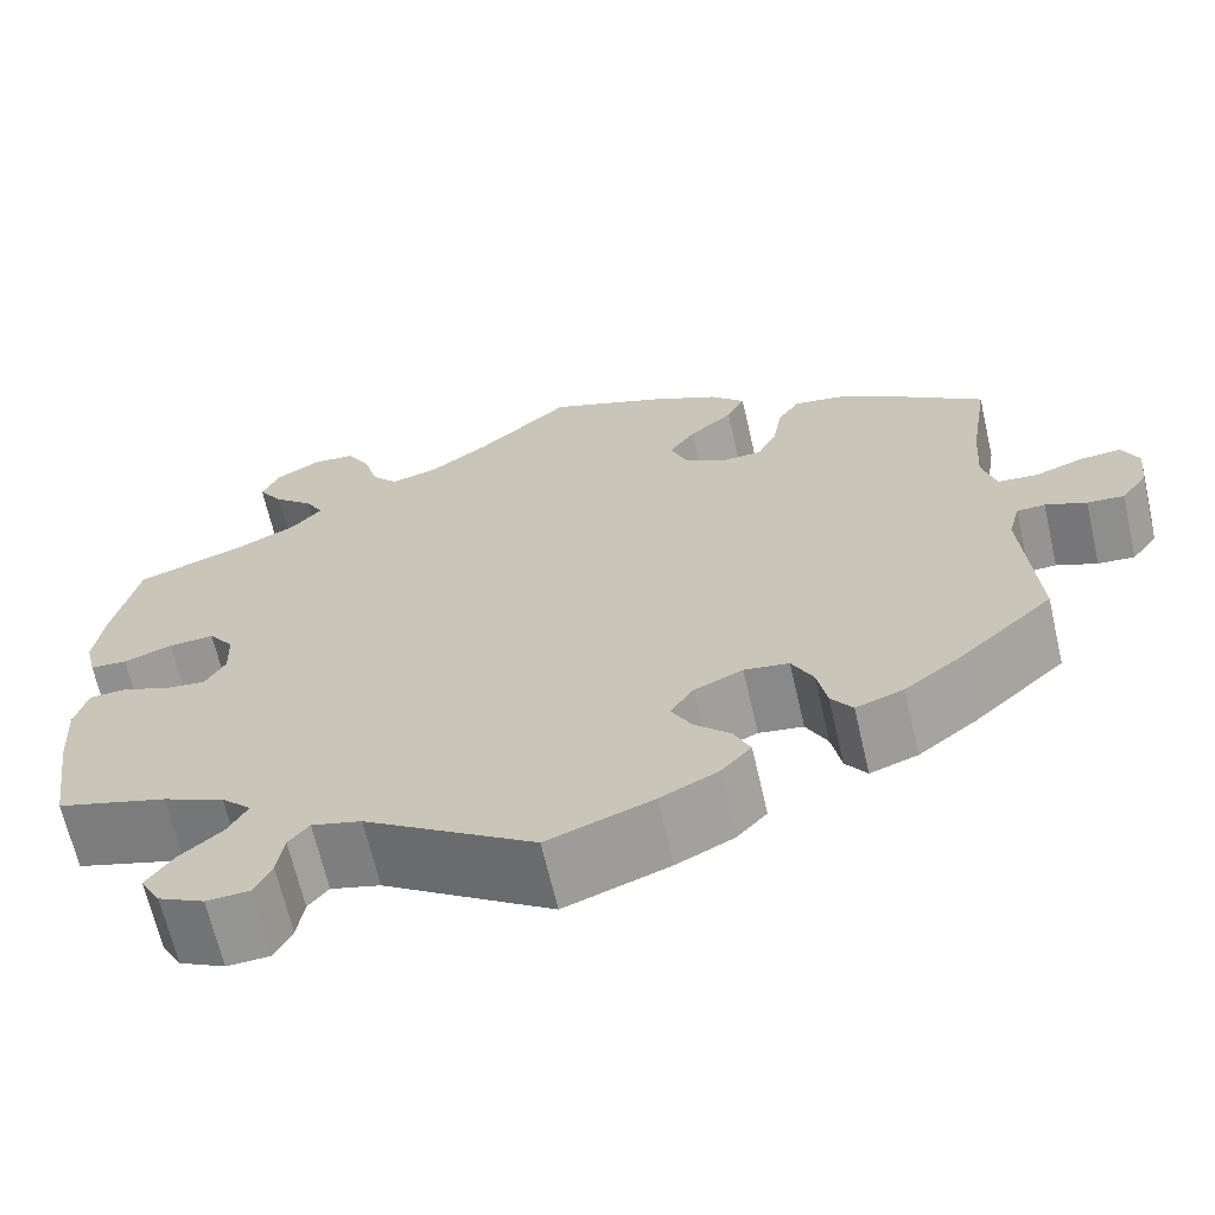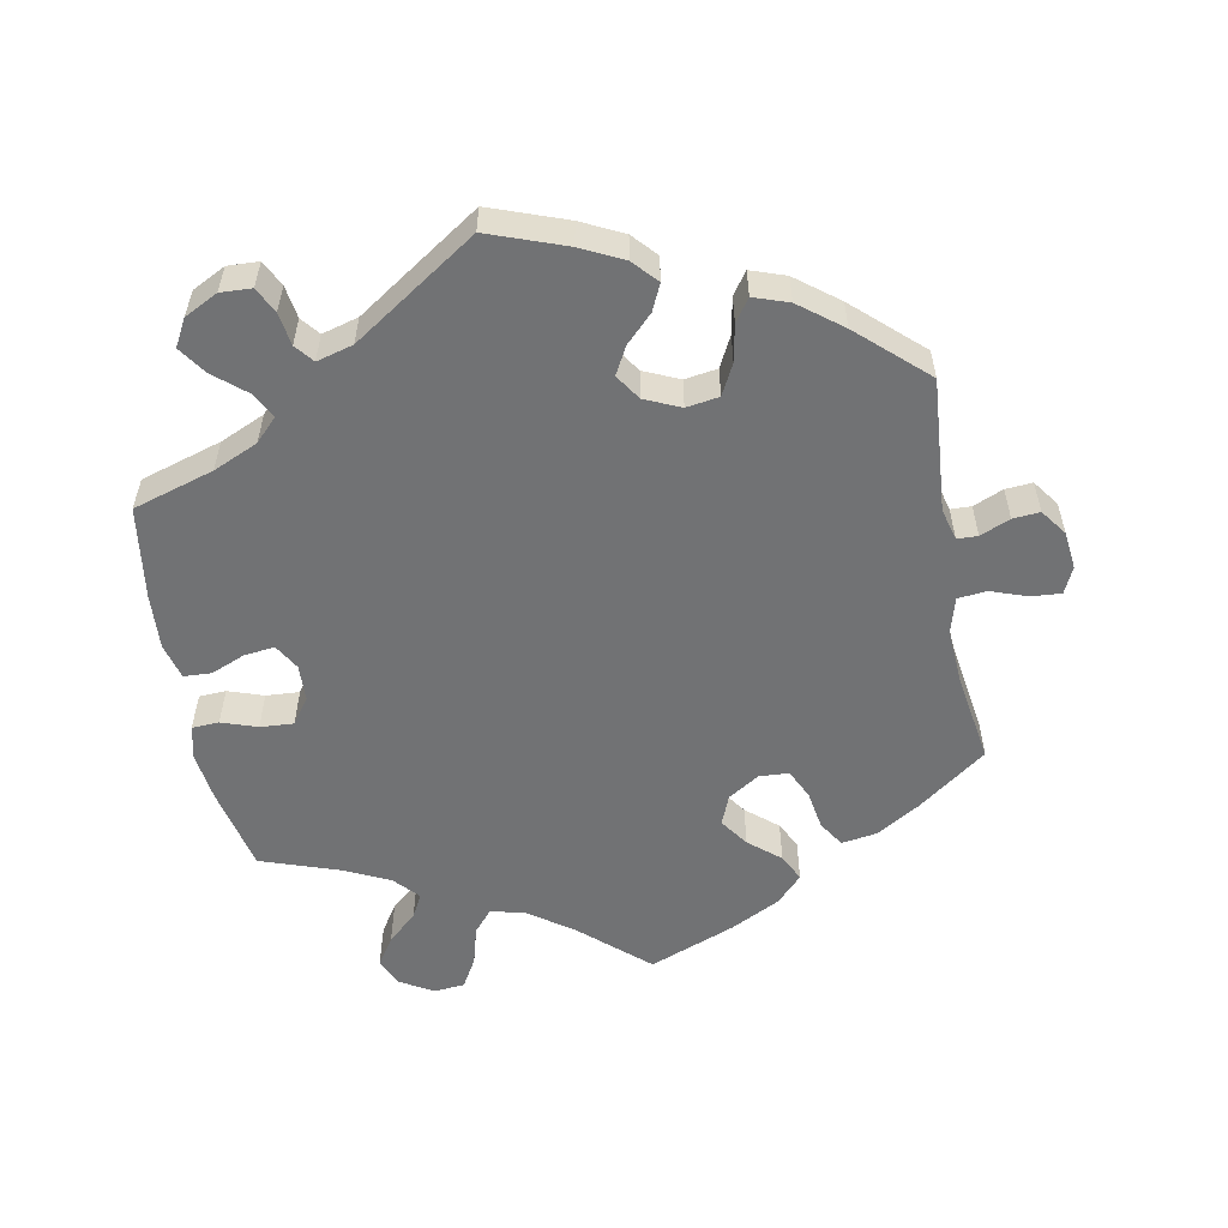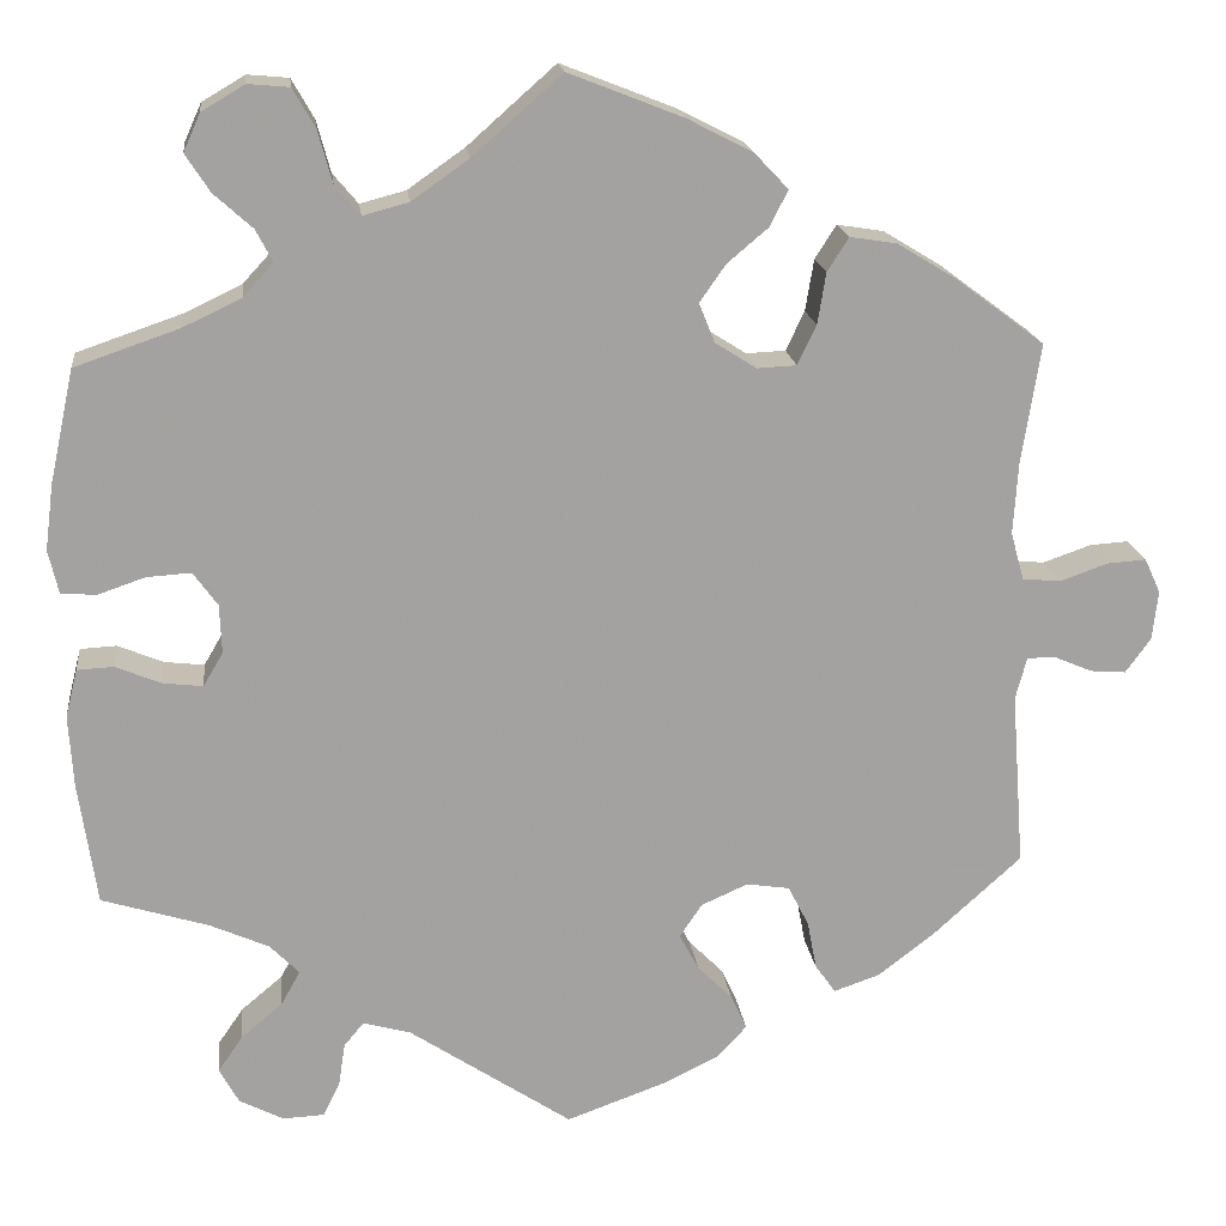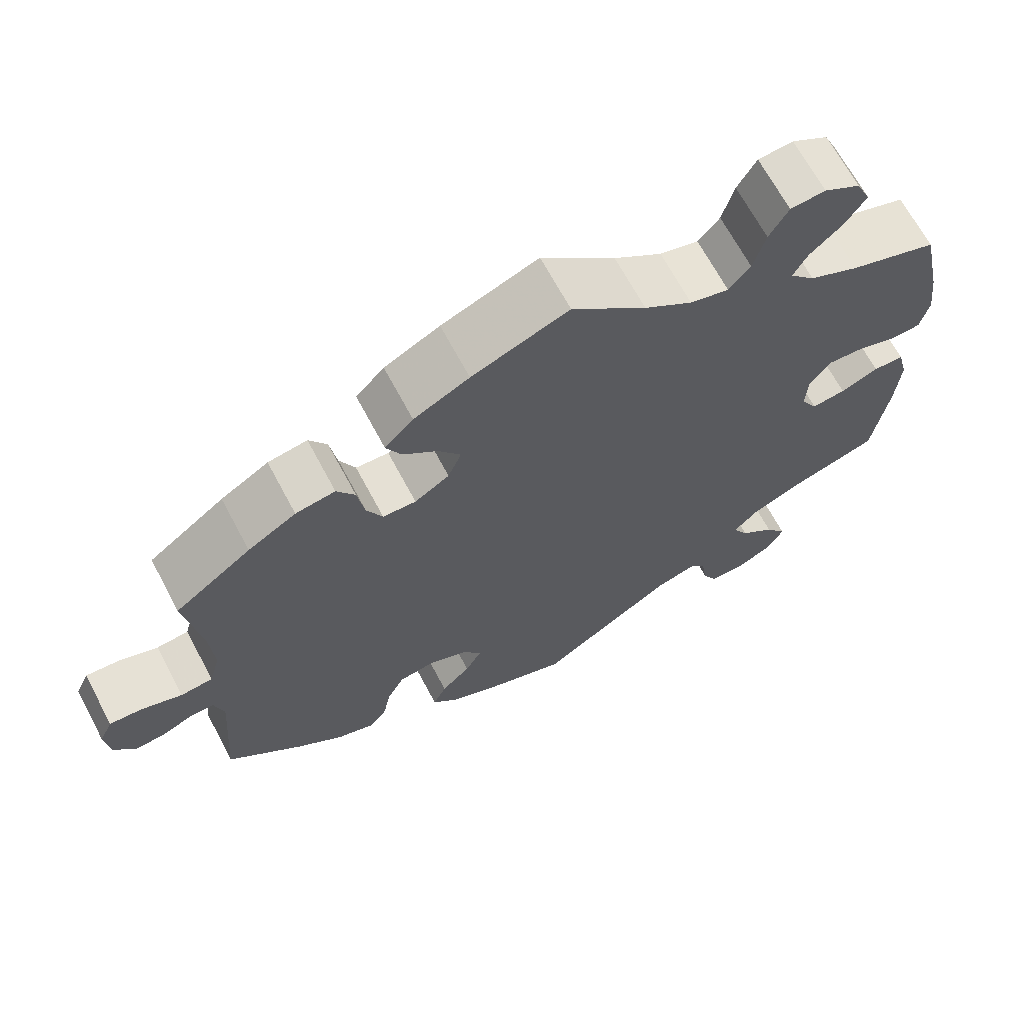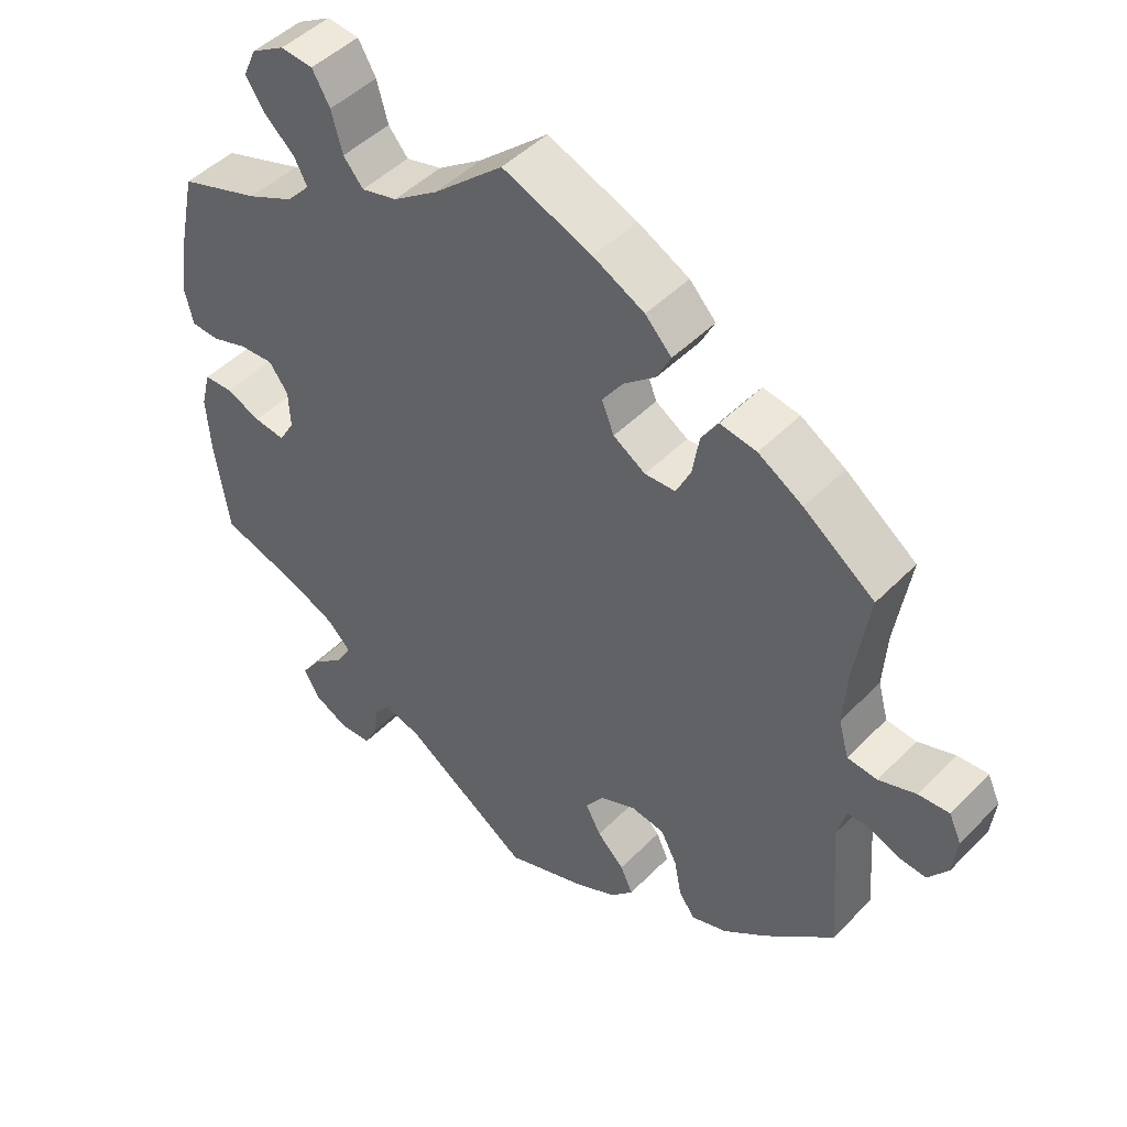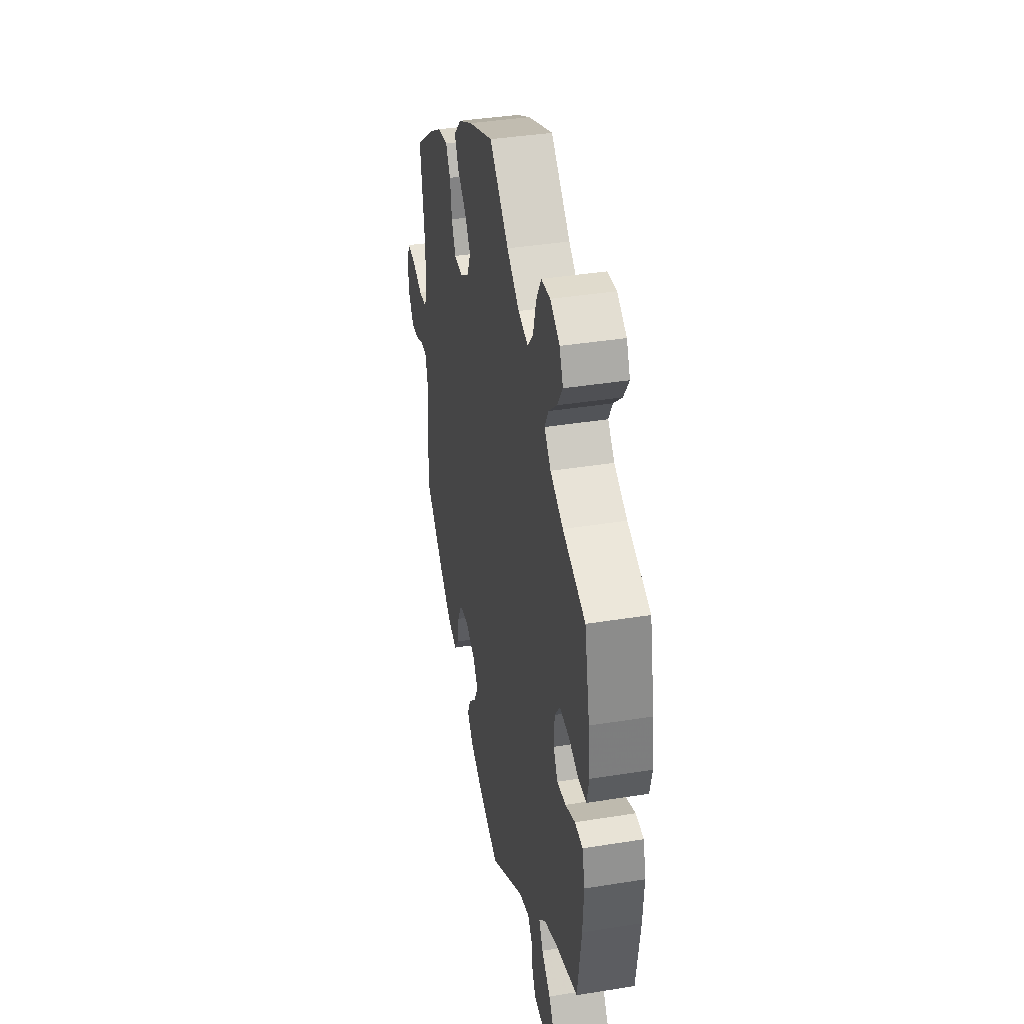
<metadata>
{"format":"obj","ext":"obj","renderer":"f3d","projection":"perspective","resolution":1024,"background":"white","views":[{"elev":-66.5,"azim":-167.0,"up":"+Z"},{"elev":-55.5,"azim":-169.4,"up":"+Y"},{"elev":17.7,"azim":173.3,"up":"+Z"},{"elev":67.5,"azim":-28.0,"up":"+Z"},{"elev":47.1,"azim":-138.6,"up":"+Z"},{"elev":38.6,"azim":78.5,"up":"+Z"}]}
</metadata>
<code>
v -0.107 0.07 -0.539
v -0.166 0.07 -0.51
v -0.197 0.07 -0.476
v -0.18 0.07 -0.439
v -0.143 0.07 -0.402
v -0.122 0.07 -0.363
v -0.146 0.07 -0.327
v -0.196 0.07 -0.305
v -0.242 0.07 -0.312
v -0.264 0.07 -0.355
v -0.274 0.07 -0.407
v -0.296 0.07 -0.438
v -0.345 0.07 -0.421
v -0.405 0.07 -0.375
v -0.5 0.07 -0.289
v -0.486 0.07 -0.102
v -0.498 0.07 -0.057
v -0.527 0.07 -0.056
v -0.569 0.07 -0.074
v -0.607 0.07 -0.077
v -0.634 0.07 -0.04
v -0.64 0.07 0.013
v -0.623 0.07 0.05
v -0.581 0.07 0.047
v -0.53 0.07 0.029
v -0.489 0.07 0.033
v -0.475 0.07 0.084
v -0.48 0.07 0.161
v -0.5 0.07 0.289
v -0.403 0.07 0.361
v -0.342 0.07 0.398
v -0.292 0.07 0.406
v -0.269 0.07 0.37
v -0.26 0.07 0.315
v -0.24 0.07 0.273
v -0.198 0.07 0.271
v -0.154 0.07 0.299
v -0.137 0.07 0.341
v -0.165 0.07 0.381
v -0.209 0.07 0.418
v -0.228 0.07 0.456
v -0.192 0.07 0.494
v -0.122 0.07 0.53
v 0 0.07 0.578
v 0.095 0.07 0.494
v 0.156 0.07 0.451
v 0.205 0.07 0.438
v 0.232 0.07 0.47
v 0.247 0.07 0.525
v 0.271 0.07 0.567
v 0.315 0.07 0.571
v 0.361 0.07 0.544
v 0.379 0.07 0.504
v 0.353 0.07 0.464
v 0.312 0.07 0.427
v 0.294 0.07 0.393
v 0.326 0.07 0.358
v 0.389 0.07 0.328
v 0.5 0.07 0.29
v 0.526 0.07 0.17
v 0.535 0.07 0.1
v 0.524 0.07 0.053
v 0.486 0.07 0.051
v 0.436 0.07 0.068
v 0.389 0.07 0.071
v 0.363 0.07 0.035
v 0.361 0.07 -0.017
v 0.382 0.07 -0.053
v 0.425 0.07 -0.048
v 0.473 0.07 -0.028
v 0.512 0.07 -0.03
v 0.525 0.07 -0.081
v 0.52 0.07 -0.159
v 0.501 0.07 -0.289
v 0.387 0.07 -0.324
v 0.324 0.07 -0.352
v 0.293 0.07 -0.384
v 0.313 0.07 -0.42
v 0.357 0.07 -0.457
v 0.384 0.07 -0.496
v 0.363 0.07 -0.534
v 0.316 0.07 -0.558
v 0.272 0.07 -0.556
v 0.254 0.07 -0.52
v 0.247 0.07 -0.474
v 0.226 0.07 -0.448
v 0.175 0.07 -0.462
v 0.001 0.07 -0.578
v -0.107 0 -0.539
v -0.166 0 -0.51
v -0.197 0 -0.476
v -0.18 0 -0.439
v -0.143 0 -0.402
v -0.122 0 -0.363
v -0.146 0 -0.327
v -0.196 0 -0.305
v -0.242 0 -0.312
v -0.264 0 -0.355
v -0.274 0 -0.407
v -0.296 0 -0.438
v -0.345 0 -0.421
v -0.405 0 -0.375
v -0.5 0 -0.289
v -0.486 0 -0.102
v -0.498 0 -0.057
v -0.527 0 -0.056
v -0.569 0 -0.074
v -0.607 0 -0.077
v -0.634 0 -0.04
v -0.64 0 0.013
v -0.623 0 0.05
v -0.581 0 0.047
v -0.53 0 0.029
v -0.489 0 0.033
v -0.475 0 0.084
v -0.48 0 0.161
v -0.5 0 0.289
v -0.403 0 0.361
v -0.342 0 0.398
v -0.292 0 0.406
v -0.269 0 0.37
v -0.26 0 0.315
v -0.24 0 0.273
v -0.198 0 0.271
v -0.154 0 0.299
v -0.137 0 0.341
v -0.165 0 0.381
v -0.209 0 0.418
v -0.228 0 0.456
v -0.192 0 0.494
v -0.122 0 0.53
v 0 0 0.578
v 0.095 0 0.494
v 0.156 0 0.451
v 0.205 0 0.438
v 0.232 0 0.47
v 0.247 0 0.525
v 0.271 0 0.567
v 0.315 0 0.571
v 0.361 0 0.544
v 0.379 0 0.504
v 0.353 0 0.464
v 0.312 0 0.427
v 0.294 0 0.393
v 0.326 0 0.358
v 0.389 0 0.328
v 0.5 0 0.29
v 0.526 0 0.17
v 0.535 0 0.1
v 0.524 0 0.053
v 0.486 0 0.051
v 0.436 0 0.068
v 0.389 0 0.071
v 0.363 0 0.035
v 0.361 0 -0.017
v 0.382 0 -0.053
v 0.425 0 -0.048
v 0.473 0 -0.028
v 0.512 0 -0.03
v 0.525 0 -0.081
v 0.52 0 -0.159
v 0.501 0 -0.289
v 0.387 0 -0.324
v 0.324 0 -0.352
v 0.293 0 -0.384
v 0.313 0 -0.42
v 0.357 0 -0.457
v 0.384 0 -0.496
v 0.363 0 -0.534
v 0.316 0 -0.558
v 0.272 0 -0.556
v 0.254 0 -0.52
v 0.247 0 -0.474
v 0.226 0 -0.448
v 0.175 0 -0.462
v 0.001 0 -0.578
f 87 88 1 2
f 86 87 2 3
f 82 83 84 85
f 82 85 86
f 81 82 86
f 78 79 80 81
f 77 78 81 86
f 76 77 86 3
f 72 73 74 75
f 69 70 71 72
f 68 69 72 75
f 67 68 75 76
f 61 62 63 64
f 61 64 65
f 58 59 60 61
f 57 58 61 65
f 56 57 65 66
f 52 53 54 55
f 52 55 56
f 51 52 56
f 48 49 50 51
f 48 51 56
f 47 48 56 66
f 42 43 44 45
f 42 45 46
f 39 40 41 42
f 38 39 42 46
f 37 38 46 47
f 31 32 33 34
f 31 34 35
f 28 29 30 31
f 27 28 31 35
f 26 27 35 36
f 22 23 24 25
f 22 25 26
f 21 22 26
f 18 19 20 21
f 17 18 21 26
f 16 17 26 36
f 10 11 12 13
f 9 10 13 14
f 76 3 4 5
f 76 5 6
f 67 76 6 7
f 66 67 7 8
f 47 66 8 9
f 16 36 37 47
f 15 16 47
f 9 14 15 47
f 90 89 176 175
f 91 90 175 174
f 173 172 171 170
f 174 173 170
f 174 170 169
f 169 168 167 166
f 174 169 166 165
f 91 174 165 164
f 163 162 161 160
f 160 159 158 157
f 163 160 157 156
f 164 163 156 155
f 152 151 150 149
f 153 152 149
f 149 148 147 146
f 153 149 146 145
f 154 153 145 144
f 143 142 141 140
f 144 143 140
f 144 140 139
f 139 138 137 136
f 144 139 136
f 154 144 136 135
f 133 132 131 130
f 134 133 130
f 130 129 128 127
f 134 130 127 126
f 135 134 126 125
f 122 121 120 119
f 123 122 119
f 119 118 117 116
f 123 119 116 115
f 124 123 115 114
f 113 112 111 110
f 114 113 110
f 114 110 109
f 109 108 107 106
f 114 109 106 105
f 124 114 105 104
f 101 100 99 98
f 102 101 98 97
f 93 92 91 164
f 94 93 164
f 95 94 164 155
f 96 95 155 154
f 97 96 154 135
f 135 125 124 104
f 135 104 103
f 135 103 102 97
f 1 89 90 2
f 2 90 91 3
f 3 91 92 4
f 4 92 93 5
f 5 93 94 6
f 6 94 95 7
f 7 95 96 8
f 8 96 97 9
f 9 97 98 10
f 10 98 99 11
f 11 99 100 12
f 12 100 101 13
f 13 101 102 14
f 14 102 103 15
f 15 103 104 16
f 16 104 105 17
f 17 105 106 18
f 18 106 107 19
f 19 107 108 20
f 20 108 109 21
f 21 109 110 22
f 22 110 111 23
f 23 111 112 24
f 24 112 113 25
f 25 113 114 26
f 26 114 115 27
f 27 115 116 28
f 28 116 117 29
f 29 117 118 30
f 30 118 119 31
f 31 119 120 32
f 32 120 121 33
f 33 121 122 34
f 34 122 123 35
f 35 123 124 36
f 36 124 125 37
f 37 125 126 38
f 38 126 127 39
f 39 127 128 40
f 40 128 129 41
f 41 129 130 42
f 42 130 131 43
f 43 131 132 44
f 44 132 133 45
f 45 133 134 46
f 46 134 135 47
f 47 135 136 48
f 48 136 137 49
f 49 137 138 50
f 50 138 139 51
f 51 139 140 52
f 52 140 141 53
f 53 141 142 54
f 54 142 143 55
f 55 143 144 56
f 56 144 145 57
f 57 145 146 58
f 58 146 147 59
f 59 147 148 60
f 60 148 149 61
f 61 149 150 62
f 62 150 151 63
f 63 151 152 64
f 64 152 153 65
f 65 153 154 66
f 66 154 155 67
f 67 155 156 68
f 68 156 157 69
f 69 157 158 70
f 70 158 159 71
f 71 159 160 72
f 72 160 161 73
f 73 161 162 74
f 74 162 163 75
f 75 163 164 76
f 76 164 165 77
f 77 165 166 78
f 78 166 167 79
f 79 167 168 80
f 80 168 169 81
f 81 169 170 82
f 82 170 171 83
f 83 171 172 84
f 84 172 173 85
f 85 173 174 86
f 86 174 175 87
f 87 175 176 88
f 88 176 89 1

</code>
